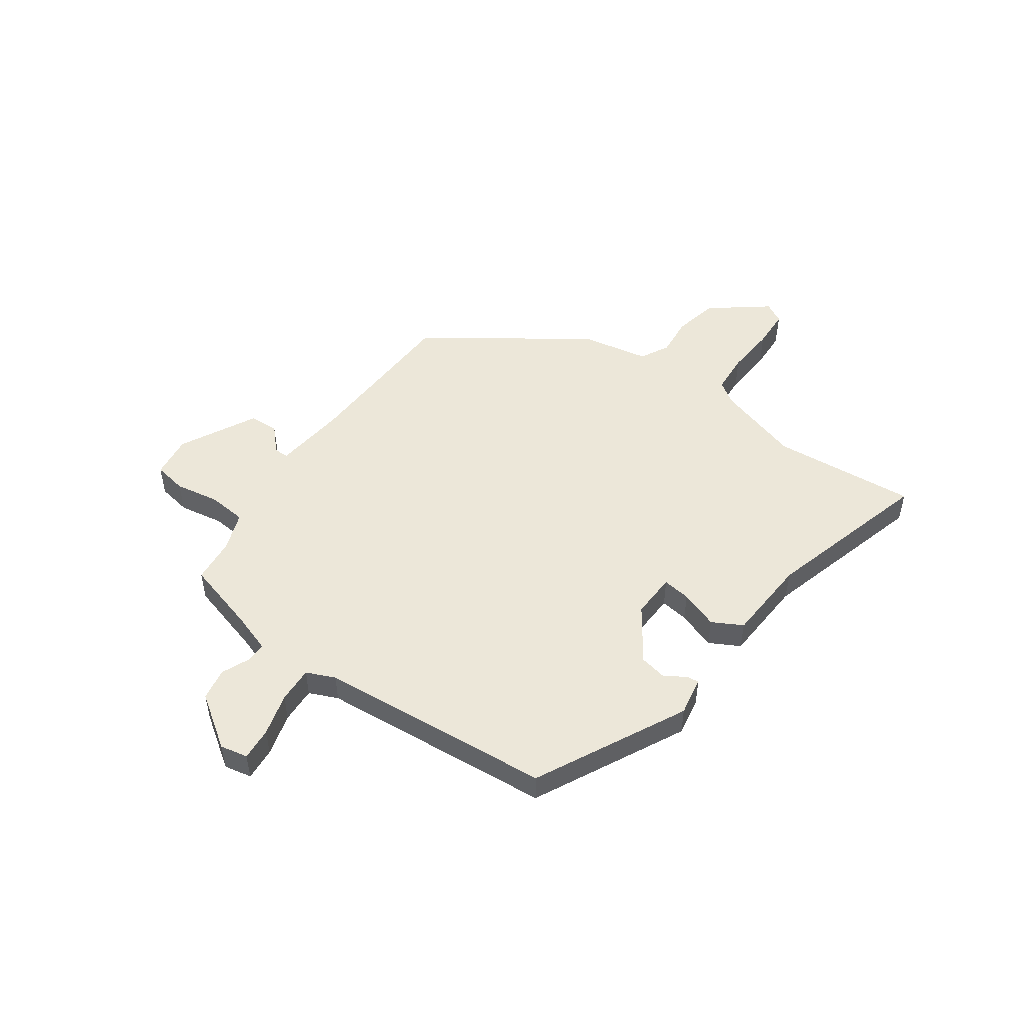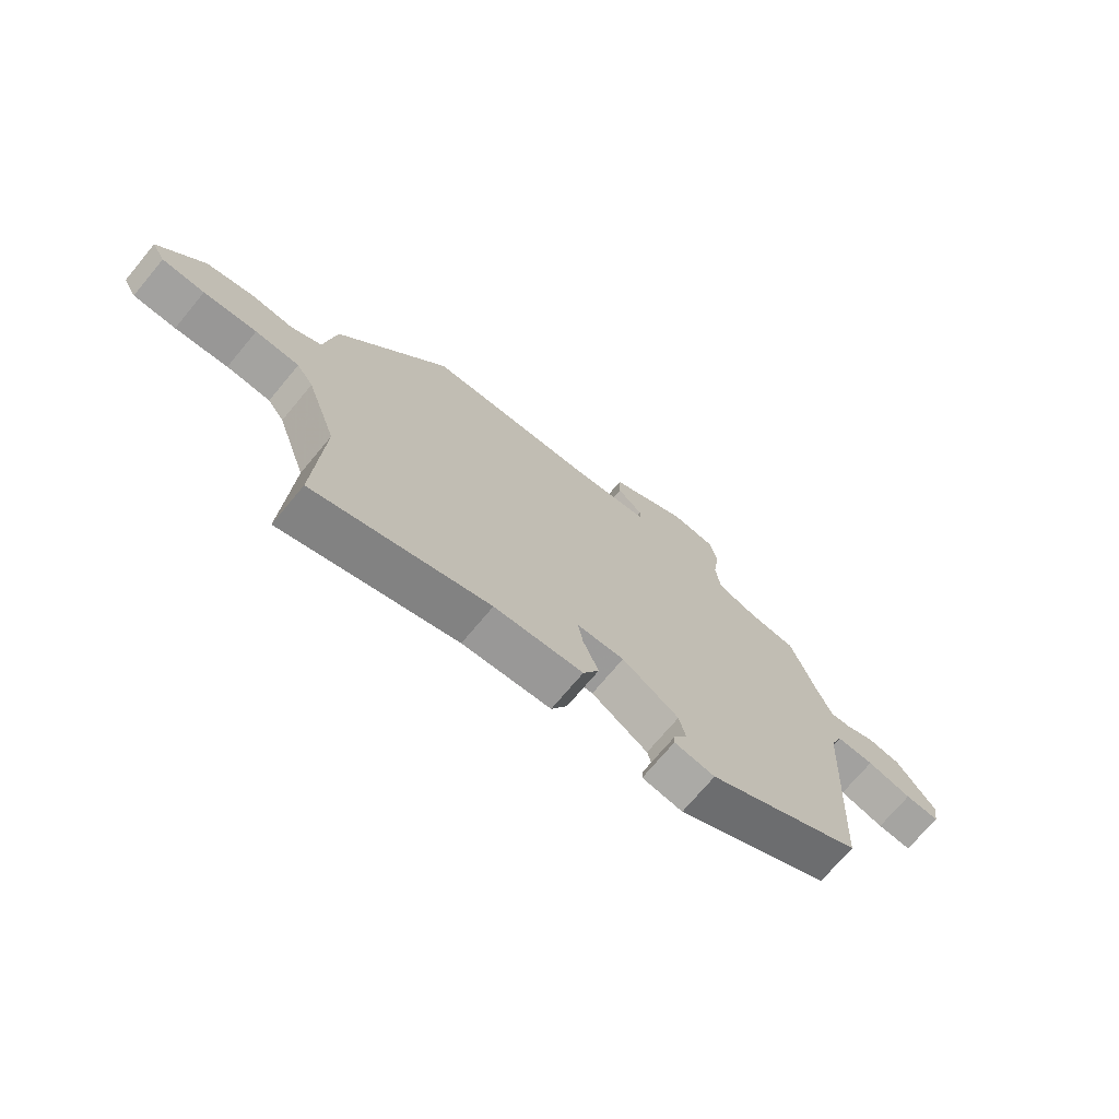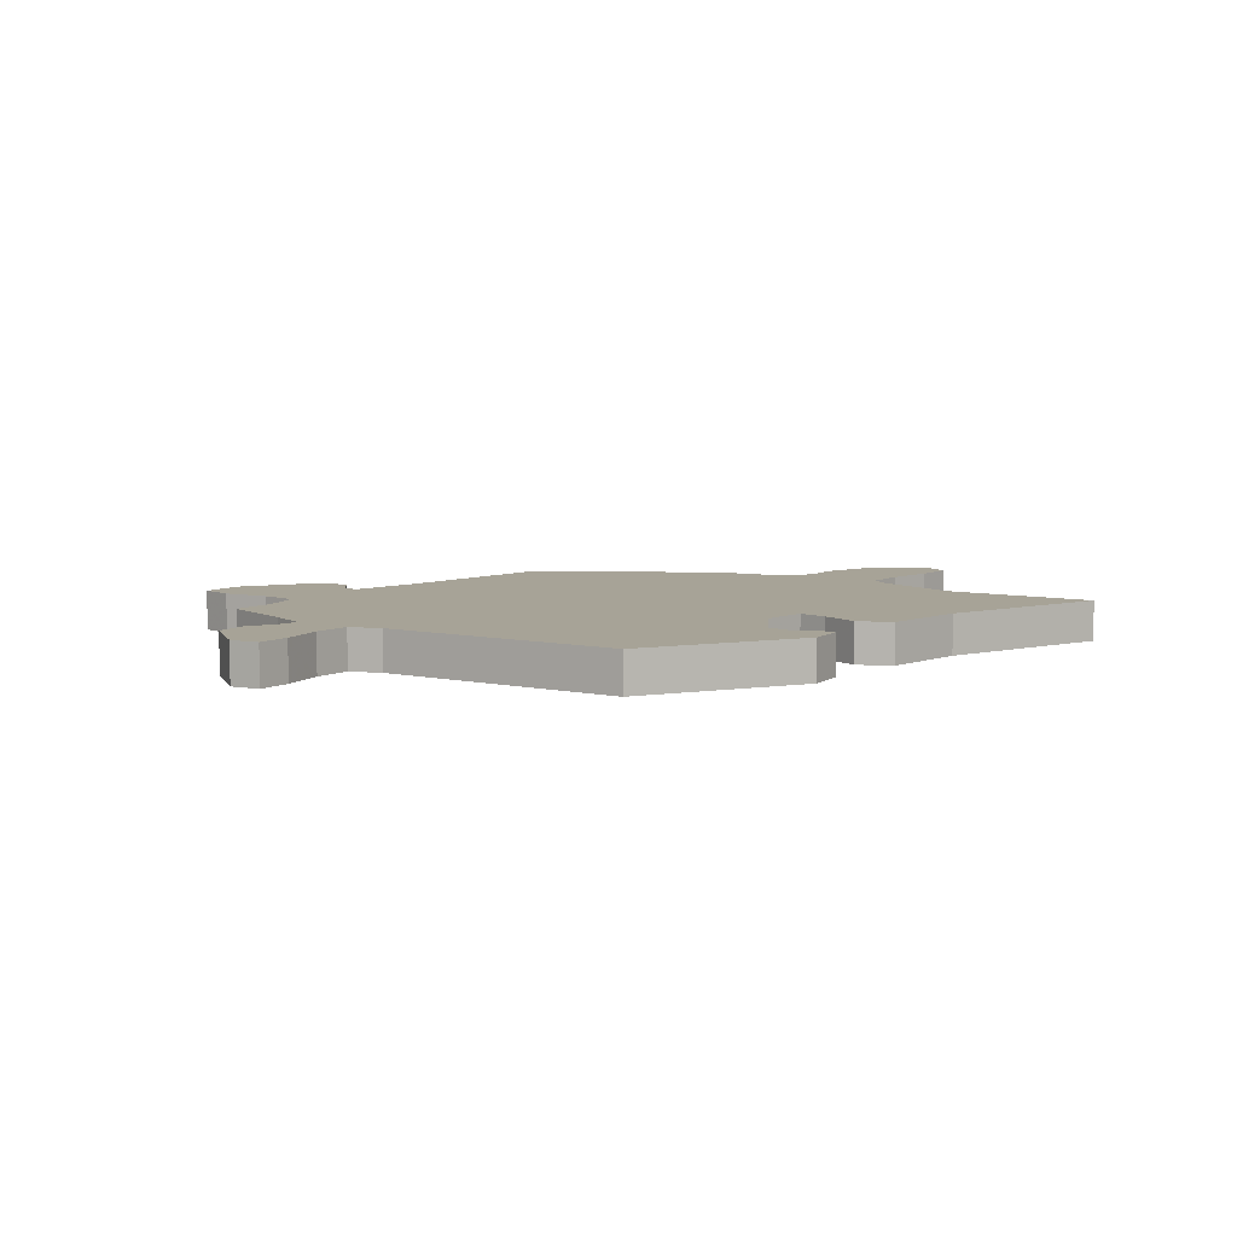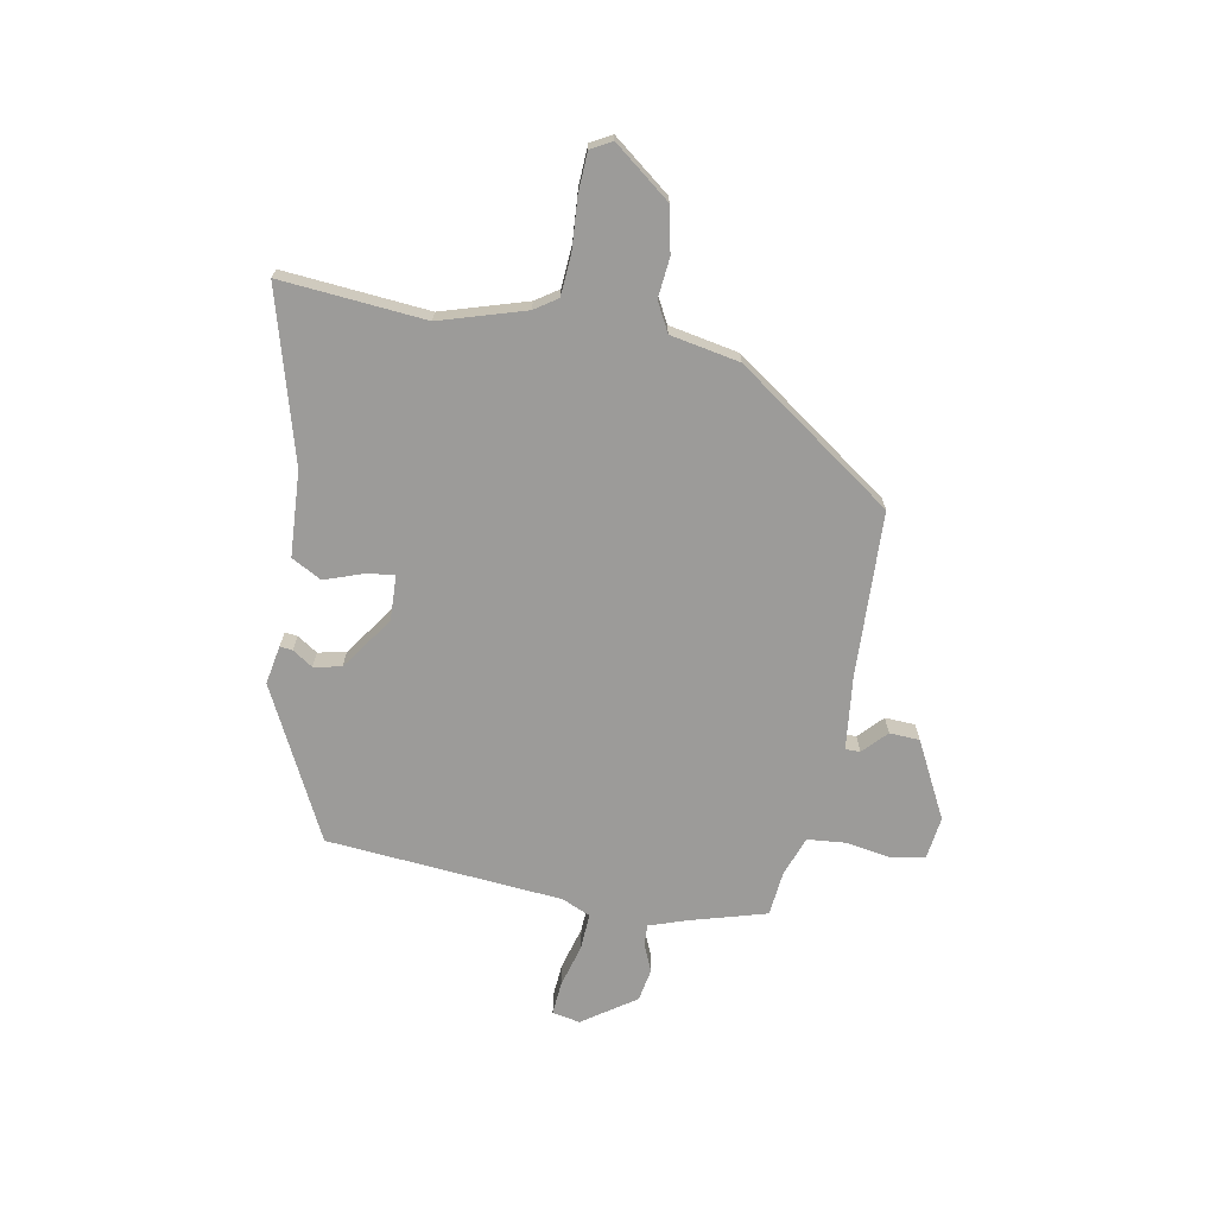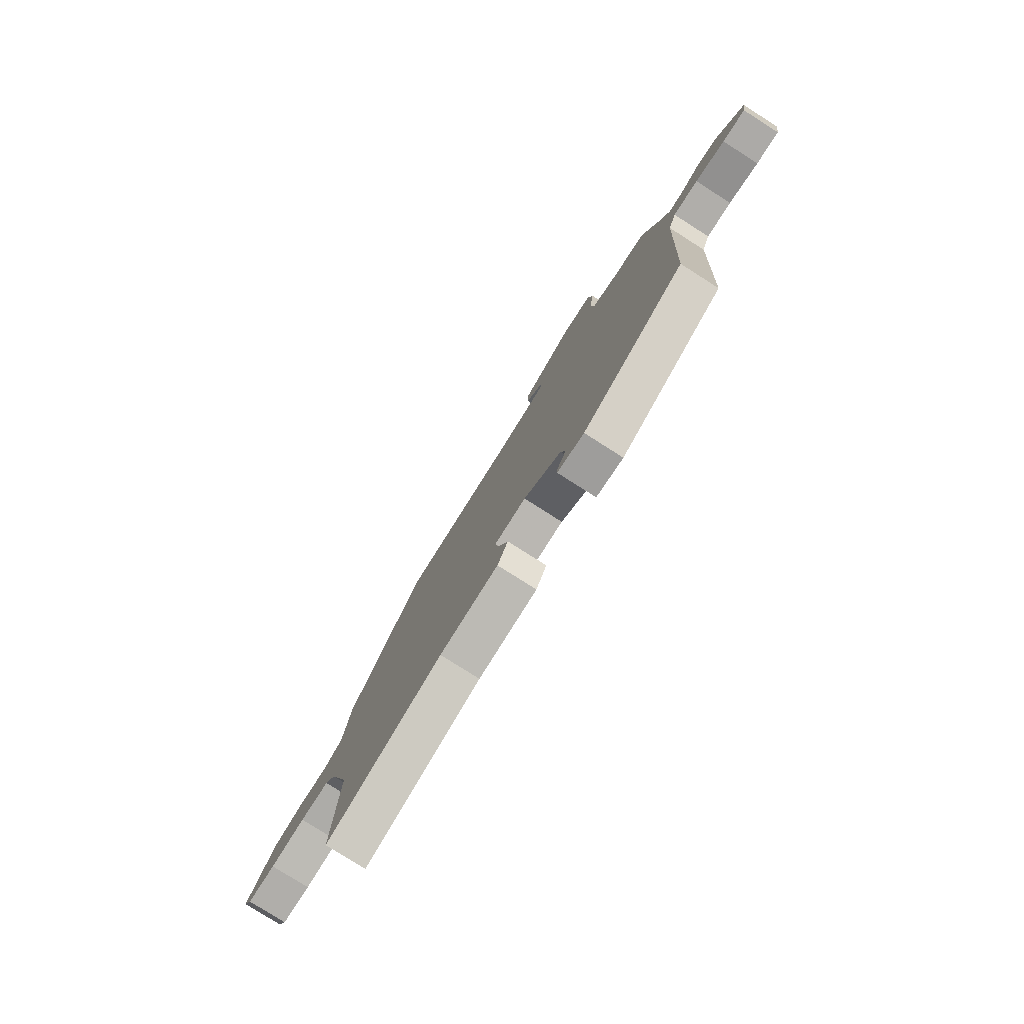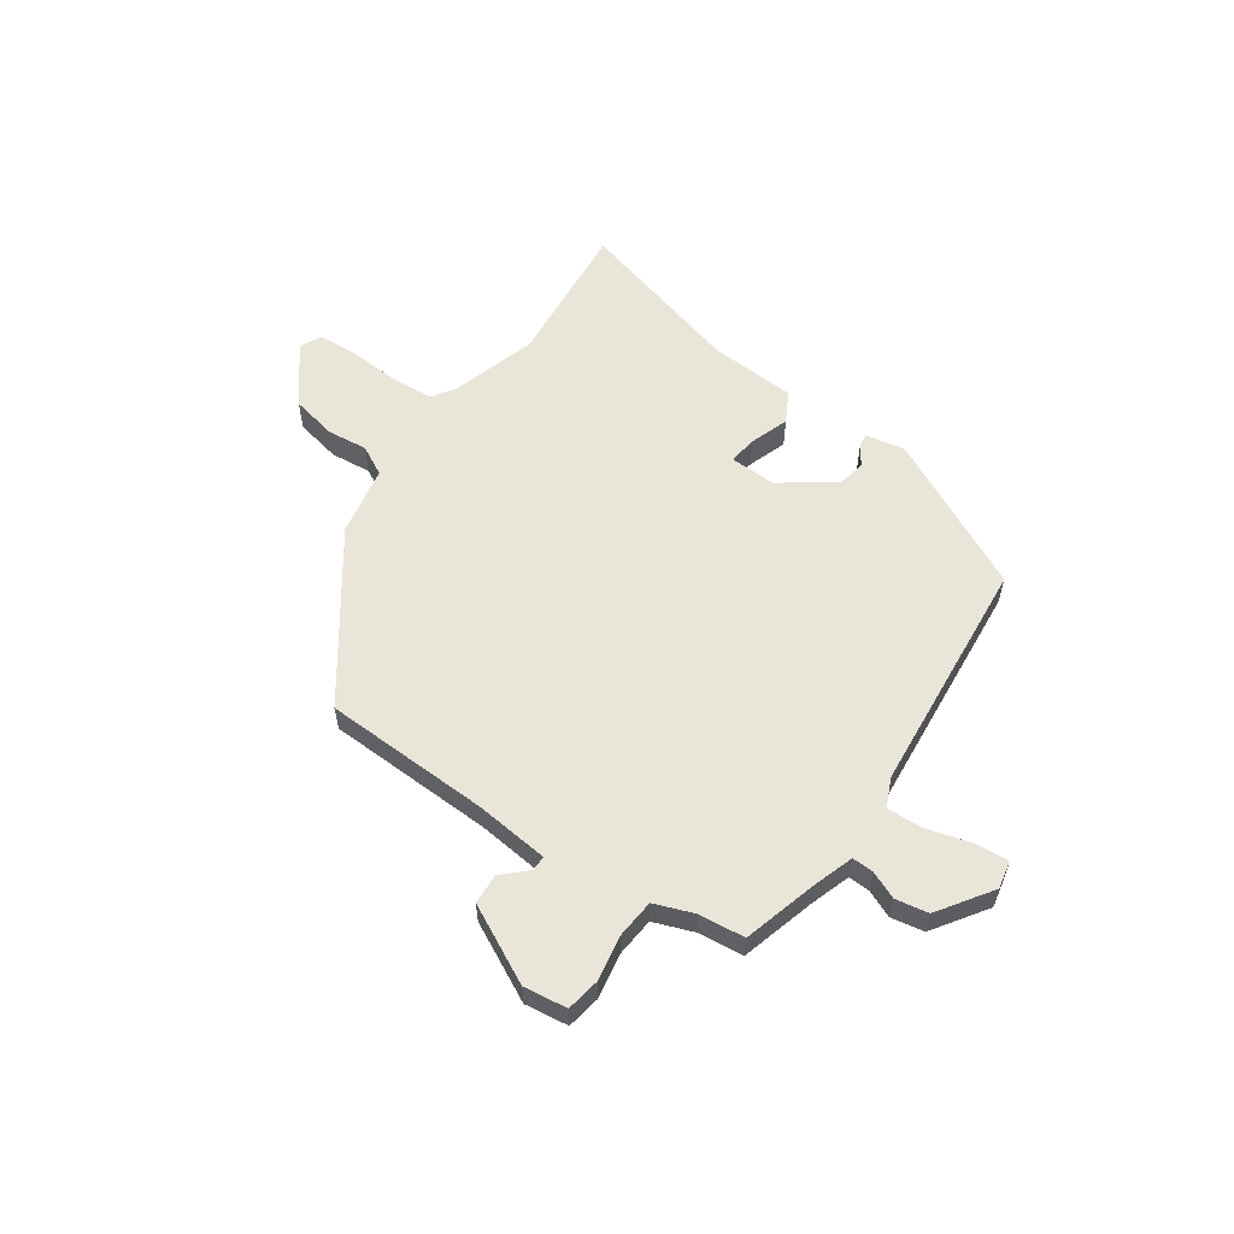
<metadata>
{"format":"obj","ext":"obj","renderer":"f3d","projection":"perspective","resolution":1024,"background":"white","views":[{"elev":50.1,"azim":123.6,"up":"+Y"},{"elev":-71.8,"azim":-39.8,"up":"+Z"},{"elev":6.7,"azim":126.8,"up":"+Y"},{"elev":-69.8,"azim":-102.3,"up":"+Y"},{"elev":-78.6,"azim":57.5,"up":"+Z"},{"elev":57.7,"azim":32.7,"up":"+Y"}]}
</metadata>
<code>
v 0.495 0.07 -0.348
v 0.213 0.07 -0.501
v 0.139 0.07 -0.49
v 0.141 0.07 -0.466
v 0.165 0.07 -0.427
v 0.153 0.07 -0.375
v 0.05 0.07 -0.308
v -0.036 0.07 -0.314
v -0.027 0.07 -0.367
v 0.001 0.07 -0.439
v -0.028 0.07 -0.497
v -0.189 0.07 -0.512
v -0.506 0.07 -0.612
v -0.491 0.07 -0.337
v -0.545 0.07 -0.178
v -0.575 0.07 -0.136
v -0.654 0.07 -0.133
v -0.749 0.07 -0.143
v -0.825 0.07 -0.142
v -0.848 0.07 -0.103
v -0.768 0.07 0.007
v -0.683 0.07 0.028
v -0.607 0.07 0.023
v -0.553 0.07 0.054
v -0.532 0.07 0.186
v -0.332 0.07 0.489
v -0.02 0.07 0.511
v 0.118 0.07 0.531
v 0.117 0.07 0.559
v 0.071 0.07 0.6
v 0.072 0.07 0.657
v 0.214 0.07 0.736
v 0.296 0.07 0.728
v 0.309 0.07 0.665
v 0.297 0.07 0.58
v 0.306 0.07 0.507
v 0.381 0.07 0.482
v 0.467 0.07 0.476
v 0.512 0.07 0.335
v 0.539 0.07 0.263
v 0.579 0.07 0.266
v 0.63 0.07 0.29
v 0.692 0.07 0.281
v 0.764 0.07 0.183
v 0.755 0.07 0.13
v 0.692 0.07 0.133
v 0.61 0.07 0.153
v 0.541 0.07 0.154
v 0.519 0.07 0.099
v 0.495 0 -0.348
v 0.213 0 -0.501
v 0.139 0 -0.49
v 0.141 0 -0.466
v 0.165 0 -0.427
v 0.153 0 -0.375
v 0.05 0 -0.308
v -0.036 0 -0.314
v -0.027 0 -0.367
v 0.001 0 -0.439
v -0.028 0 -0.497
v -0.189 0 -0.512
v -0.506 0 -0.612
v -0.491 0 -0.337
v -0.545 0 -0.178
v -0.575 0 -0.136
v -0.654 0 -0.133
v -0.749 0 -0.143
v -0.825 0 -0.142
v -0.848 0 -0.103
v -0.768 0 0.007
v -0.683 0 0.028
v -0.607 0 0.023
v -0.553 0 0.054
v -0.532 0 0.186
v -0.332 0 0.489
v -0.02 0 0.511
v 0.118 0 0.531
v 0.117 0 0.559
v 0.071 0 0.6
v 0.072 0 0.657
v 0.214 0 0.736
v 0.296 0 0.728
v 0.309 0 0.665
v 0.297 0 0.58
v 0.306 0 0.507
v 0.381 0 0.482
v 0.467 0 0.476
v 0.512 0 0.335
v 0.539 0 0.263
v 0.579 0 0.266
v 0.63 0 0.29
v 0.692 0 0.281
v 0.764 0 0.183
v 0.755 0 0.13
v 0.692 0 0.133
v 0.61 0 0.153
v 0.541 0 0.154
v 0.519 0 0.099
f 44 45 46 47
f 44 47 48
f 41 42 43 44
f 40 41 44 48
f 39 40 48 49
f 37 38 39 49
f 32 33 34 35
f 32 35 36
f 29 30 31 32
f 28 29 32 36
f 27 28 36 37
f 24 25 26 27
f 20 21 22 23
f 18 19 20 23
f 17 18 23 24
f 16 17 24 27
f 12 13 14
f 12 14 15
f 9 10 11 12
f 8 9 12 15
f 7 8 15 16
f 2 3 4 5
f 2 5 6
f 1 2 6
f 49 1 6 7
f 27 37 49
f 7 16 27 49
f 96 95 94 93
f 97 96 93
f 93 92 91 90
f 97 93 90 89
f 98 97 89 88
f 98 88 87 86
f 84 83 82 81
f 85 84 81
f 81 80 79 78
f 85 81 78 77
f 86 85 77 76
f 76 75 74 73
f 72 71 70 69
f 72 69 68 67
f 73 72 67 66
f 76 73 66 65
f 63 62 61
f 64 63 61
f 61 60 59 58
f 64 61 58 57
f 65 64 57 56
f 54 53 52 51
f 55 54 51
f 55 51 50
f 56 55 50 98
f 98 86 76
f 98 76 65 56
f 1 50 51 2
f 2 51 52 3
f 3 52 53 4
f 4 53 54 5
f 5 54 55 6
f 6 55 56 7
f 7 56 57 8
f 8 57 58 9
f 9 58 59 10
f 10 59 60 11
f 11 60 61 12
f 12 61 62 13
f 13 62 63 14
f 14 63 64 15
f 15 64 65 16
f 16 65 66 17
f 17 66 67 18
f 18 67 68 19
f 19 68 69 20
f 20 69 70 21
f 21 70 71 22
f 22 71 72 23
f 23 72 73 24
f 24 73 74 25
f 25 74 75 26
f 26 75 76 27
f 27 76 77 28
f 28 77 78 29
f 29 78 79 30
f 30 79 80 31
f 31 80 81 32
f 32 81 82 33
f 33 82 83 34
f 34 83 84 35
f 35 84 85 36
f 36 85 86 37
f 37 86 87 38
f 38 87 88 39
f 39 88 89 40
f 40 89 90 41
f 41 90 91 42
f 42 91 92 43
f 43 92 93 44
f 44 93 94 45
f 45 94 95 46
f 46 95 96 47
f 47 96 97 48
f 48 97 98 49
f 49 98 50 1

</code>
